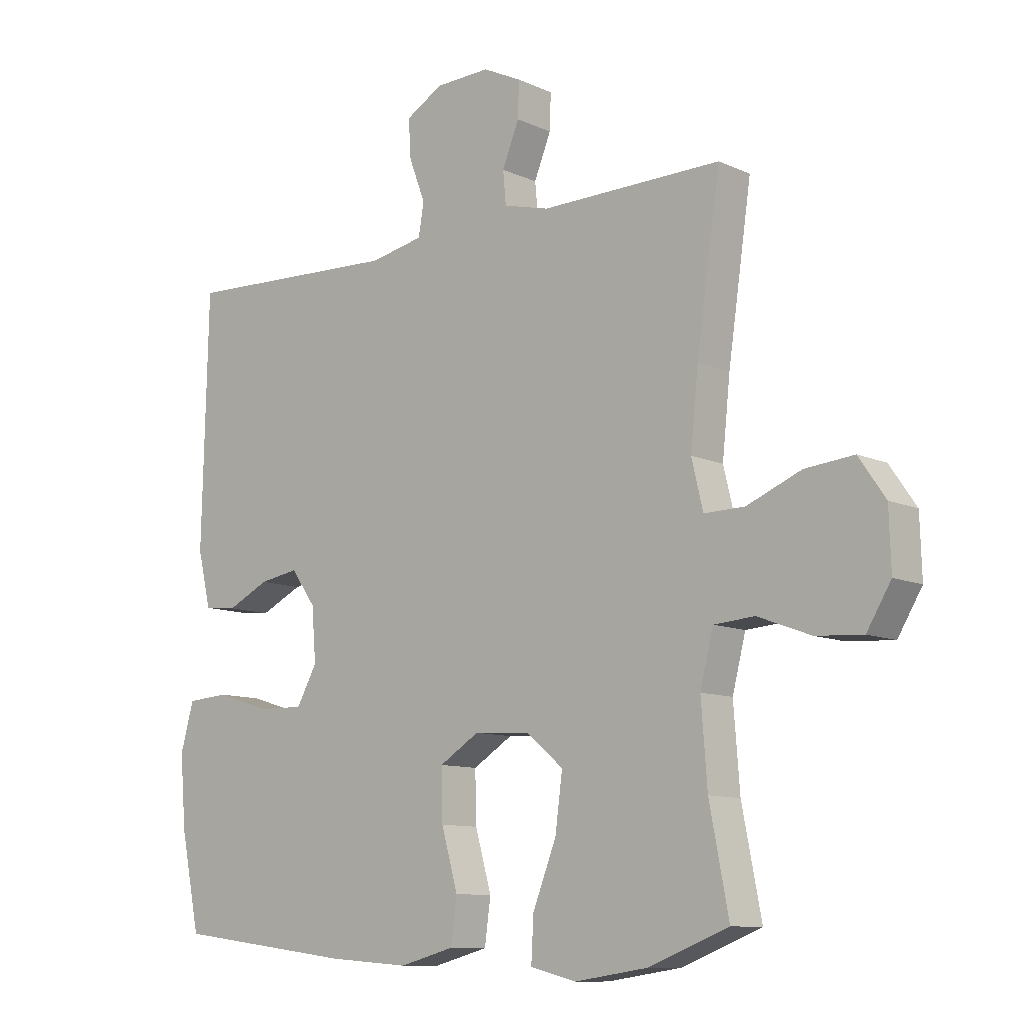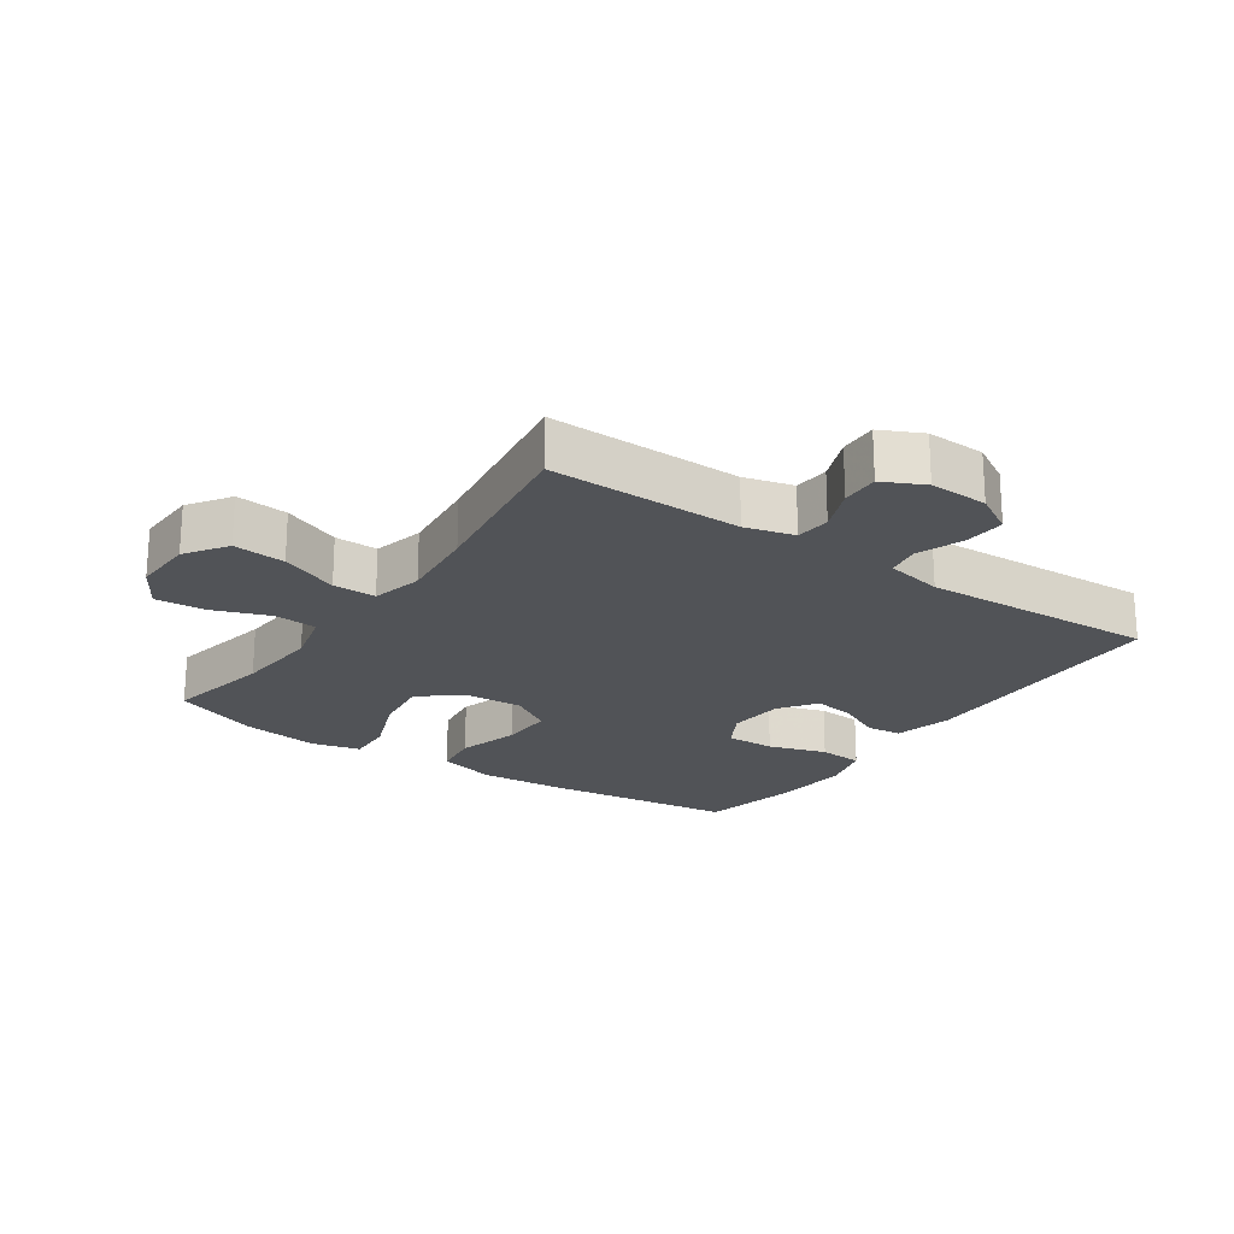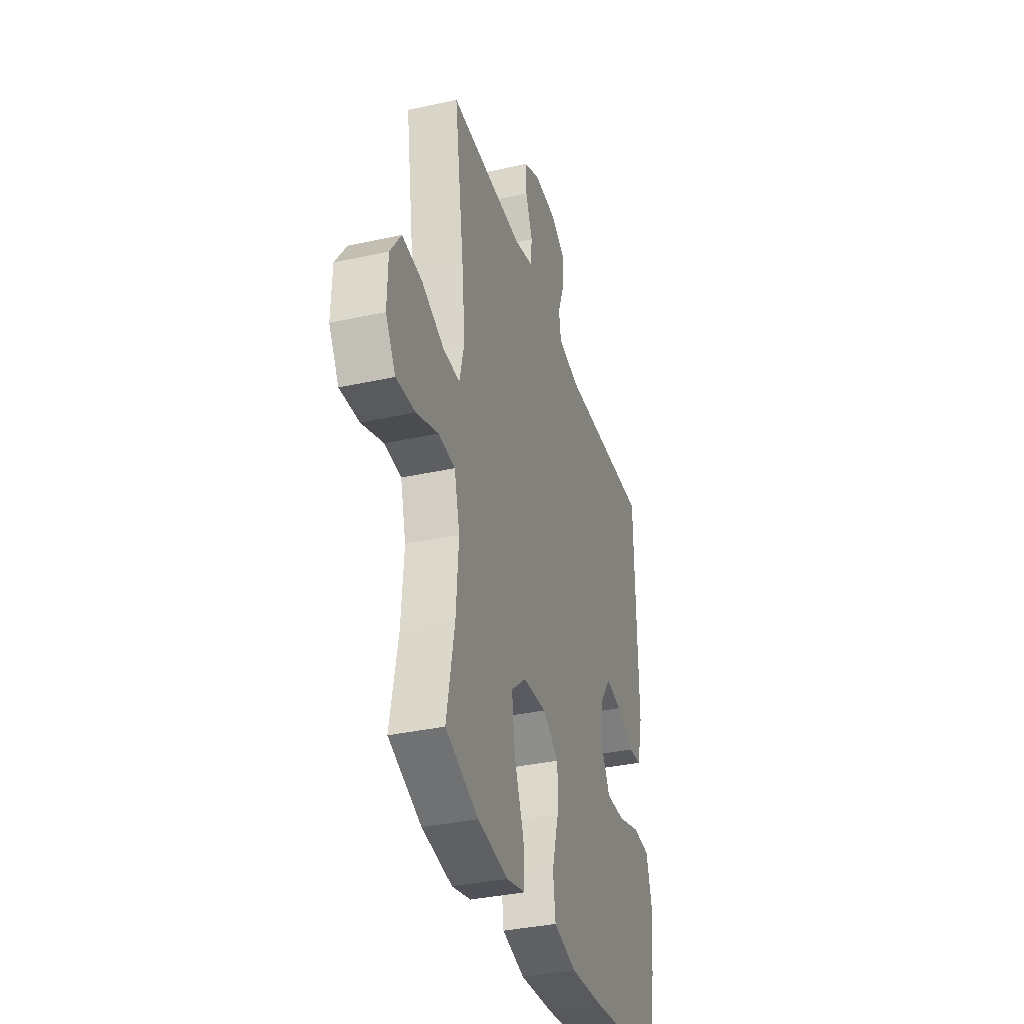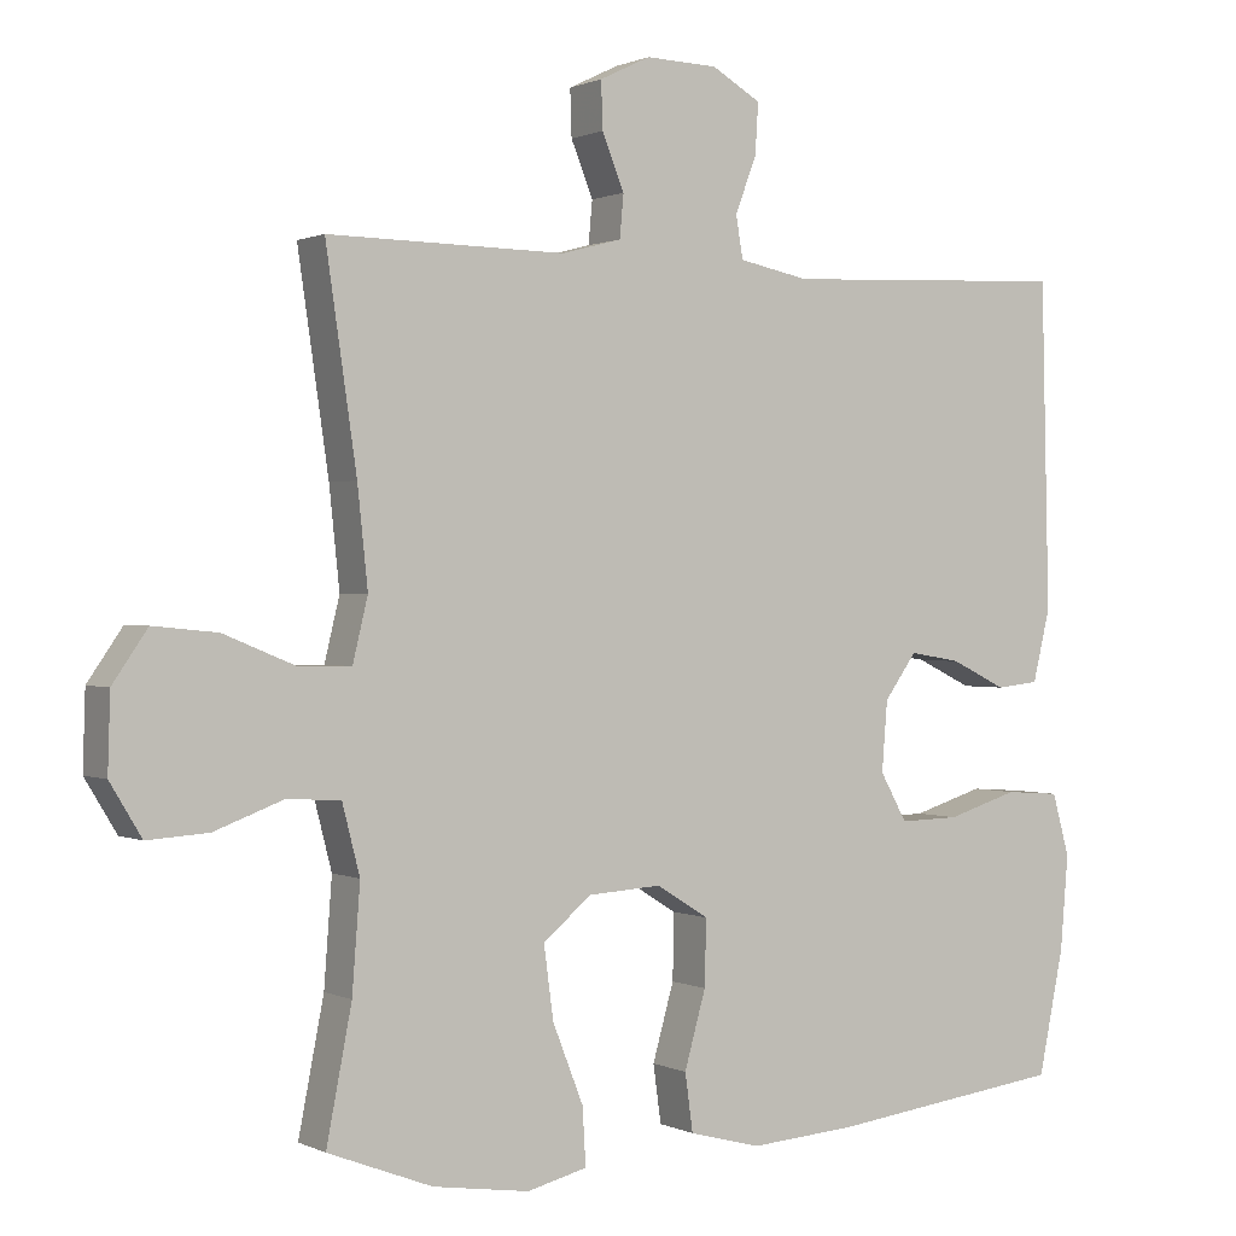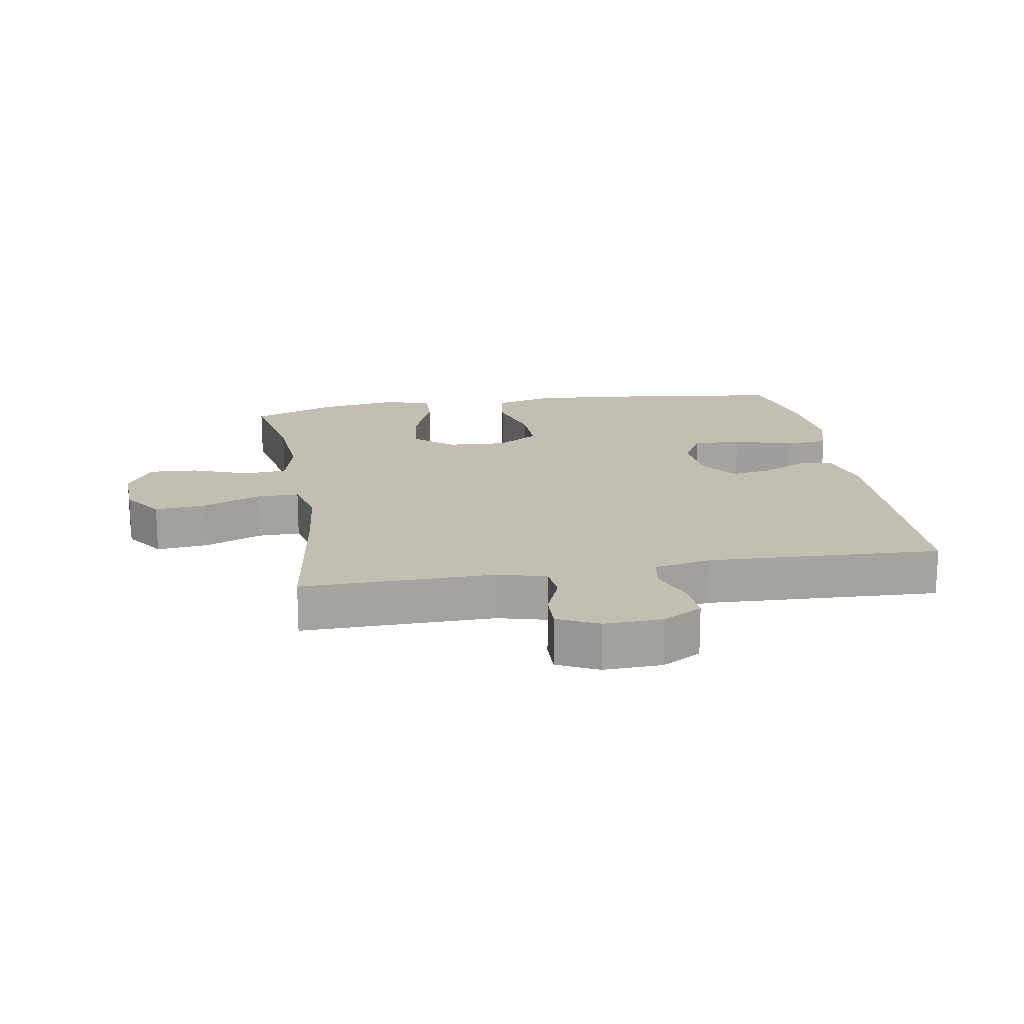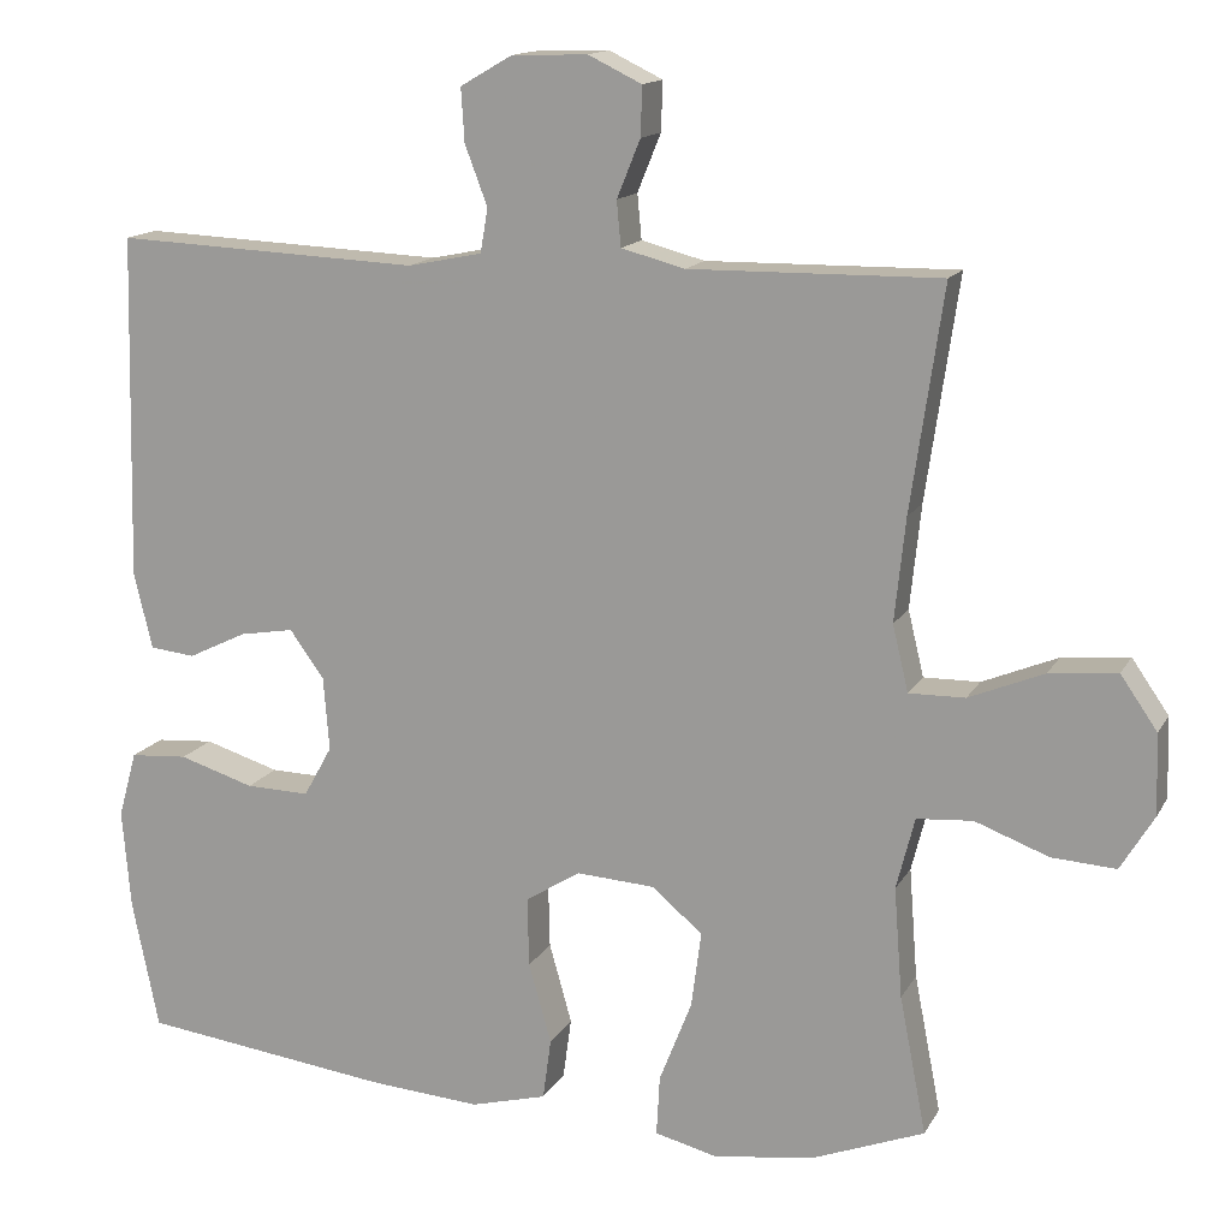
<metadata>
{"format":"obj","ext":"obj","renderer":"f3d","projection":"perspective","resolution":1024,"background":"white","views":[{"elev":-10.3,"azim":-138.7,"up":"+Z"},{"elev":-21.7,"azim":-34.5,"up":"+Y"},{"elev":-35.5,"azim":-73.8,"up":"+Z"},{"elev":0.7,"azim":-31.5,"up":"+Z"},{"elev":17.5,"azim":-9.6,"up":"+Y"},{"elev":14.5,"azim":-160.2,"up":"+Z"}]}
</metadata>
<code>
v -0.5 0.07 0.5
v -0.2 0.07 0.496
v -0.124 0.07 0.516
v -0.119 0.07 0.57
v -0.147 0.07 0.639
v -0.149 0.07 0.698
v -0.085 0.07 0.729
v 0.006 0.07 0.726
v 0.068 0.07 0.69
v 0.064 0.07 0.626
v 0.037 0.07 0.555
v 0.046 0.07 0.502
v 0.135 0.07 0.484
v 0.5 0.07 0.5
v 0.51 0.07 0.087
v 0.488 0.07 -0.004
v 0.434 0.07 -0.01
v 0.364 0.07 0.024
v 0.299 0.07 0.035
v 0.258 0.07 -0.022
v 0.251 0.07 -0.11
v 0.285 0.07 -0.171
v 0.361 0.07 -0.169
v 0.451 0.07 -0.141
v 0.52 0.07 -0.146
v 0.542 0.07 -0.225
v 0.532 0.07 -0.344
v 0.5 0.07 -0.5
v 0.202 0.07 -0.538
v 0.067 0.07 -0.548
v -0.024 0.07 -0.524
v -0.034 0.07 -0.451
v -0.007 0.07 -0.355
v -0.005 0.07 -0.272
v -0.071 0.07 -0.231
v -0.164 0.07 -0.237
v -0.225 0.07 -0.288
v -0.213 0.07 -0.379
v -0.174 0.07 -0.478
v -0.17 0.07 -0.55
v -0.246 0.07 -0.569
v -0.368 0.07 -0.551
v -0.5 0.07 -0.5
v -0.468 0.07 -0.335
v -0.458 0.07 -0.203
v -0.48 0.07 -0.117
v -0.547 0.07 -0.112
v -0.635 0.07 -0.145
v -0.712 0.07 -0.15
v -0.752 0.07 -0.084
v -0.749 0.07 0.012
v -0.705 0.07 0.076
v -0.624 0.07 0.068
v -0.534 0.07 0.031
v -0.467 0.07 0.03
v -0.448 0.07 0.109
v -0.461 0.07 0.233
v -0.5 0 0.5
v -0.2 0 0.496
v -0.124 0 0.516
v -0.119 0 0.57
v -0.147 0 0.639
v -0.149 0 0.698
v -0.085 0 0.729
v 0.006 0 0.726
v 0.068 0 0.69
v 0.064 0 0.626
v 0.037 0 0.555
v 0.046 0 0.502
v 0.135 0 0.484
v 0.5 0 0.5
v 0.51 0 0.087
v 0.488 0 -0.004
v 0.434 0 -0.01
v 0.364 0 0.024
v 0.299 0 0.035
v 0.258 0 -0.022
v 0.251 0 -0.11
v 0.285 0 -0.171
v 0.361 0 -0.169
v 0.451 0 -0.141
v 0.52 0 -0.146
v 0.542 0 -0.225
v 0.532 0 -0.344
v 0.5 0 -0.5
v 0.202 0 -0.538
v 0.067 0 -0.548
v -0.024 0 -0.524
v -0.034 0 -0.451
v -0.007 0 -0.355
v -0.005 0 -0.272
v -0.071 0 -0.231
v -0.164 0 -0.237
v -0.225 0 -0.288
v -0.213 0 -0.379
v -0.174 0 -0.478
v -0.17 0 -0.55
v -0.246 0 -0.569
v -0.368 0 -0.551
v -0.5 0 -0.5
v -0.468 0 -0.335
v -0.458 0 -0.203
v -0.48 0 -0.117
v -0.547 0 -0.112
v -0.635 0 -0.145
v -0.712 0 -0.15
v -0.752 0 -0.084
v -0.749 0 0.012
v -0.705 0 0.076
v -0.624 0 0.068
v -0.534 0 0.031
v -0.467 0 0.03
v -0.448 0 0.109
v -0.461 0 0.233
f 51 52 53 54
f 51 54 55
f 50 51 55
f 47 48 49 50
f 46 47 50 55
f 45 46 55 56
f 41 42 43 44
f 41 44 45
f 38 39 40 41
f 37 38 41 45
f 36 37 45 56
f 30 31 32 33
f 30 33 34
f 29 30 34
f 28 29 34
f 27 28 34 35
f 23 24 25 26
f 22 23 26 27
f 15 16 17 18
f 13 14 15 18
f 12 13 18 19
f 8 9 10 11
f 8 11 12
f 7 8 12
f 4 5 6 7
f 3 4 7 12
f 2 3 12 19
f 57 1 2 19
f 35 36 56 57
f 22 27 35 57
f 21 22 57
f 20 21 57
f 19 20 57
f 111 110 109 108
f 112 111 108
f 112 108 107
f 107 106 105 104
f 112 107 104 103
f 113 112 103 102
f 101 100 99 98
f 102 101 98
f 98 97 96 95
f 102 98 95 94
f 113 102 94 93
f 90 89 88 87
f 91 90 87
f 91 87 86
f 91 86 85
f 92 91 85 84
f 83 82 81 80
f 84 83 80 79
f 75 74 73 72
f 75 72 71 70
f 76 75 70 69
f 68 67 66 65
f 69 68 65
f 69 65 64
f 64 63 62 61
f 69 64 61 60
f 76 69 60 59
f 76 59 58 114
f 114 113 93 92
f 114 92 84 79
f 114 79 78
f 114 78 77
f 114 77 76
f 1 58 59 2
f 2 59 60 3
f 3 60 61 4
f 4 61 62 5
f 5 62 63 6
f 6 63 64 7
f 7 64 65 8
f 8 65 66 9
f 9 66 67 10
f 10 67 68 11
f 11 68 69 12
f 12 69 70 13
f 13 70 71 14
f 14 71 72 15
f 15 72 73 16
f 16 73 74 17
f 17 74 75 18
f 18 75 76 19
f 19 76 77 20
f 20 77 78 21
f 21 78 79 22
f 22 79 80 23
f 23 80 81 24
f 24 81 82 25
f 25 82 83 26
f 26 83 84 27
f 27 84 85 28
f 28 85 86 29
f 29 86 87 30
f 30 87 88 31
f 31 88 89 32
f 32 89 90 33
f 33 90 91 34
f 34 91 92 35
f 35 92 93 36
f 36 93 94 37
f 37 94 95 38
f 38 95 96 39
f 39 96 97 40
f 40 97 98 41
f 41 98 99 42
f 42 99 100 43
f 43 100 101 44
f 44 101 102 45
f 45 102 103 46
f 46 103 104 47
f 47 104 105 48
f 48 105 106 49
f 49 106 107 50
f 50 107 108 51
f 51 108 109 52
f 52 109 110 53
f 53 110 111 54
f 54 111 112 55
f 55 112 113 56
f 56 113 114 57
f 57 114 58 1

</code>
